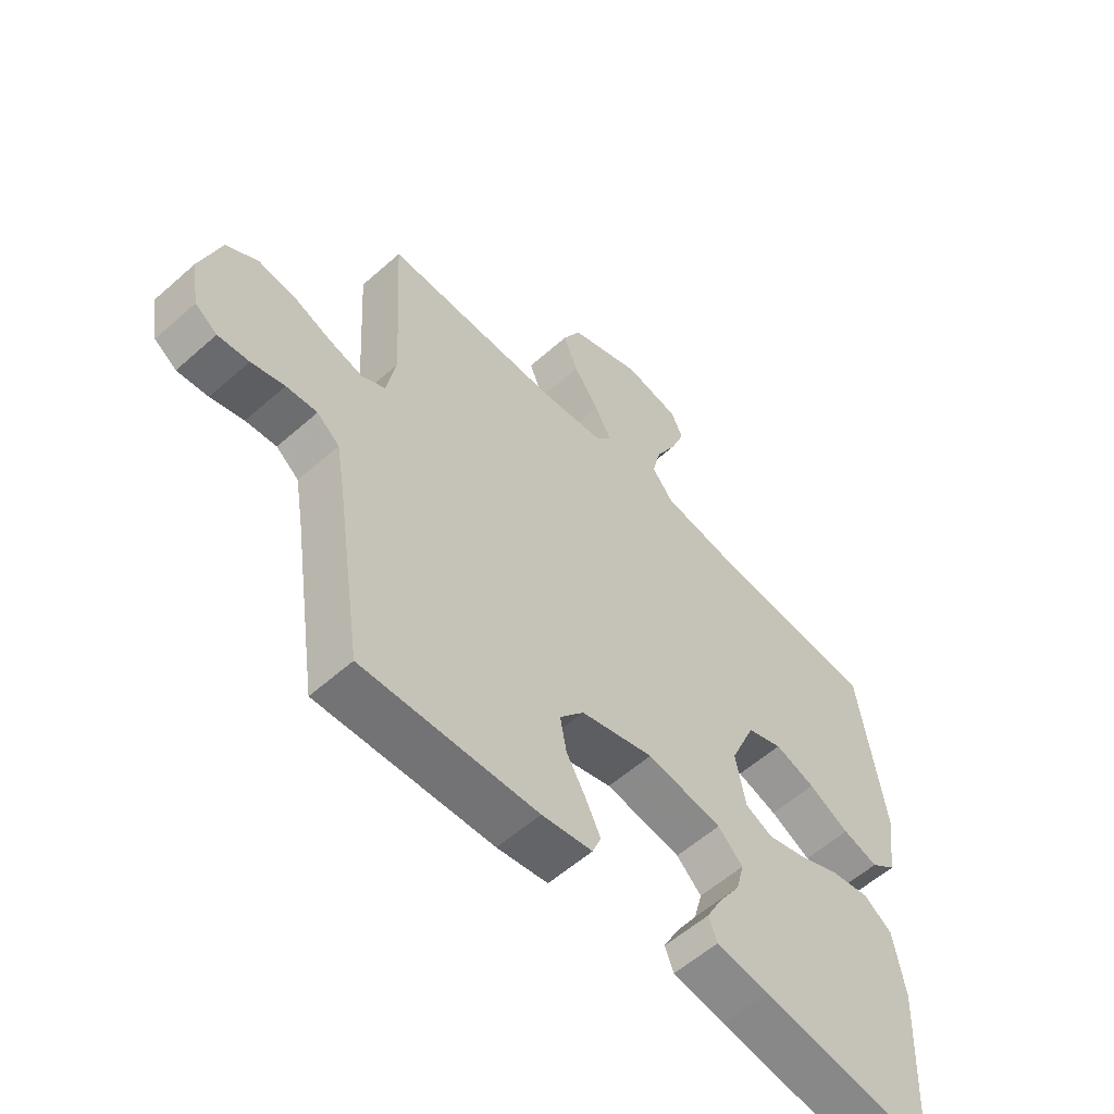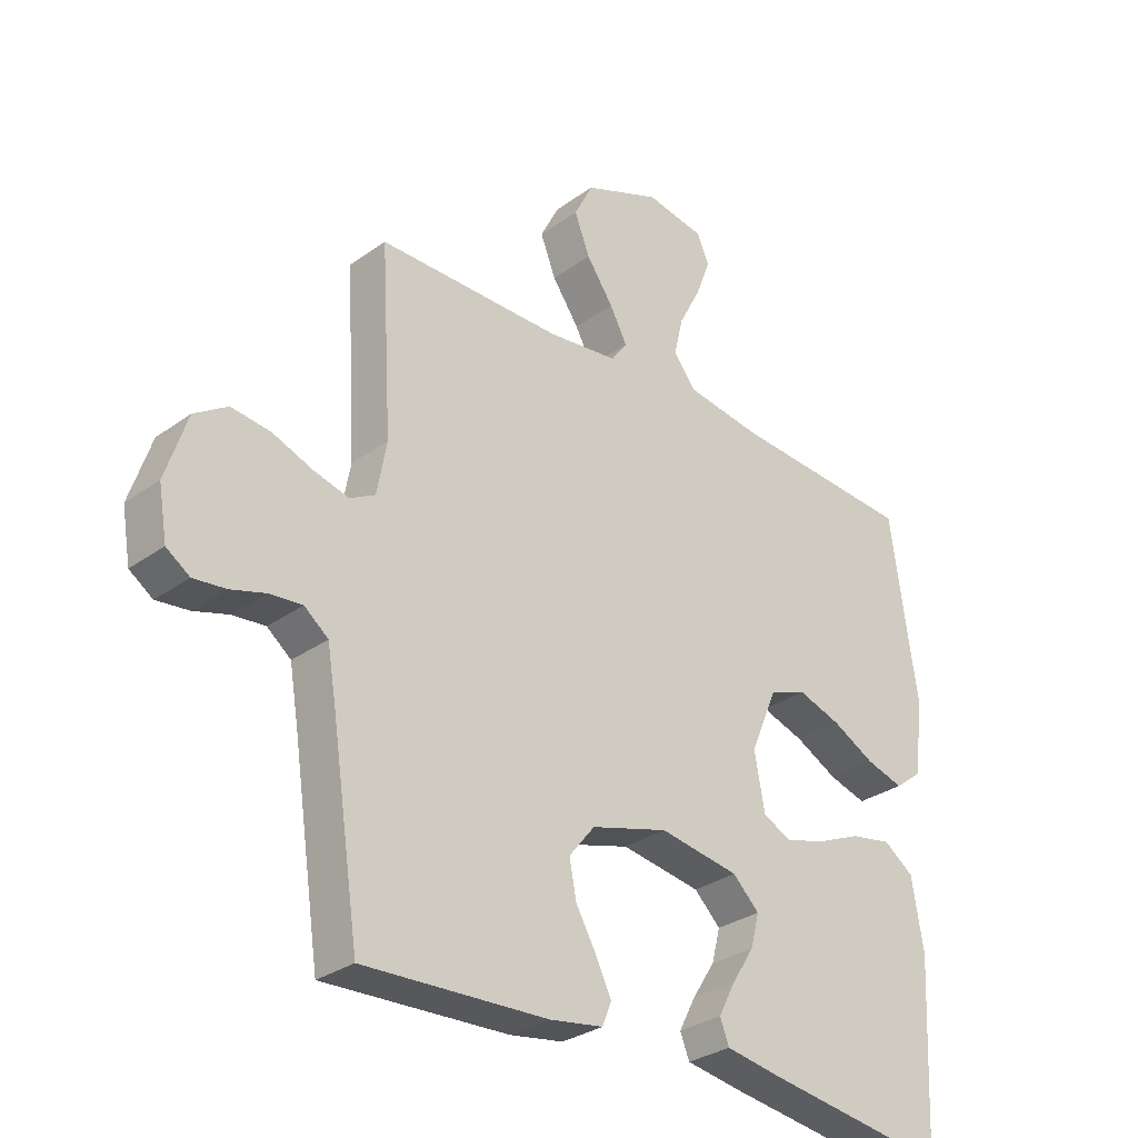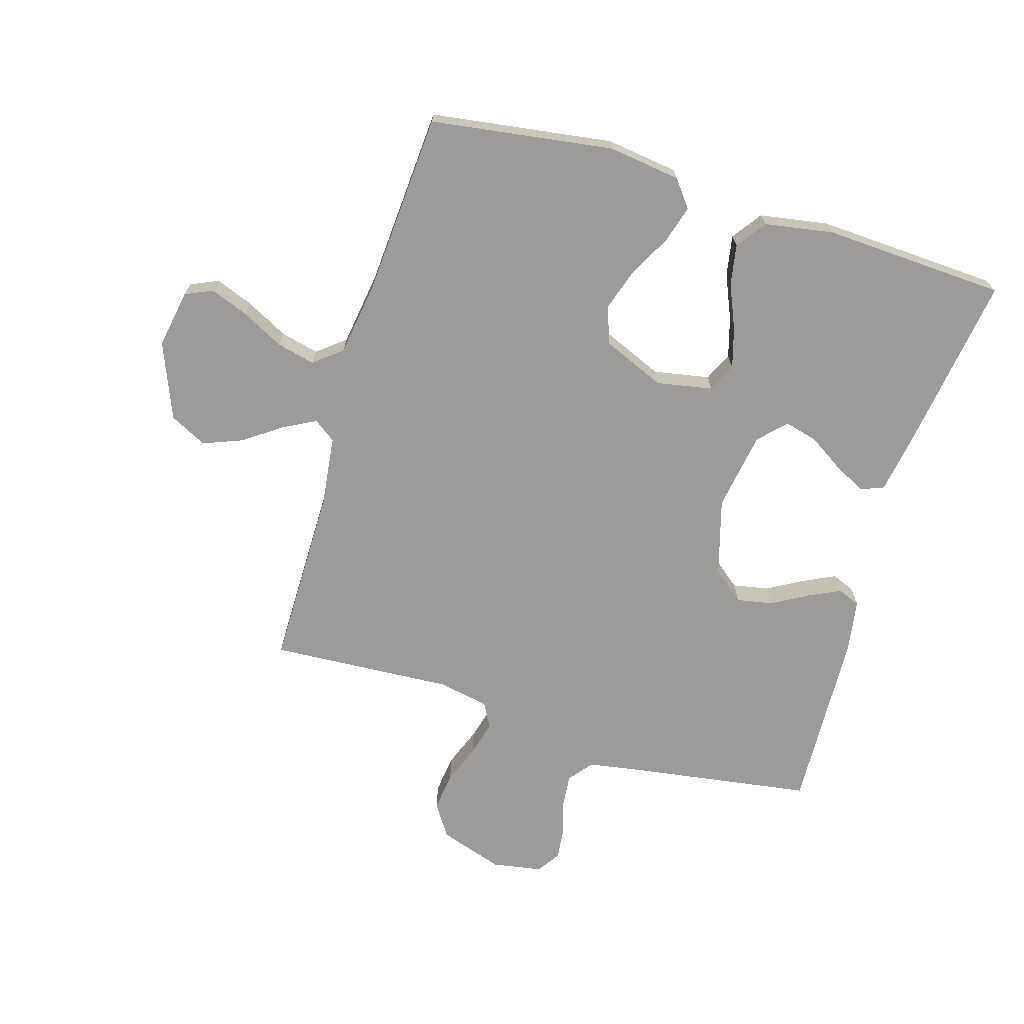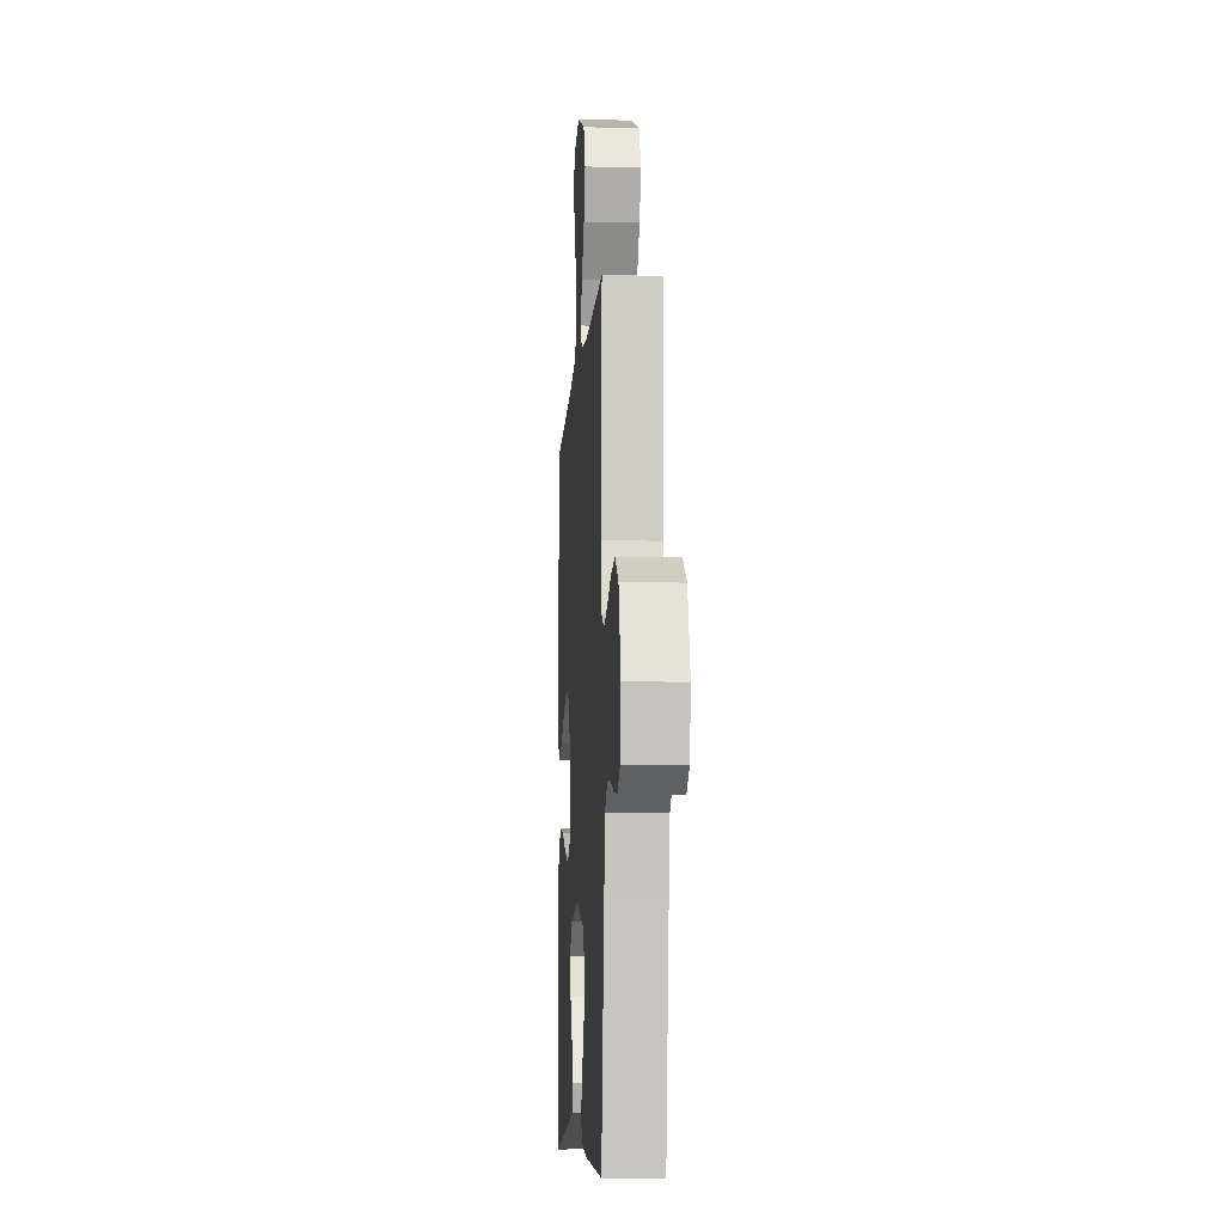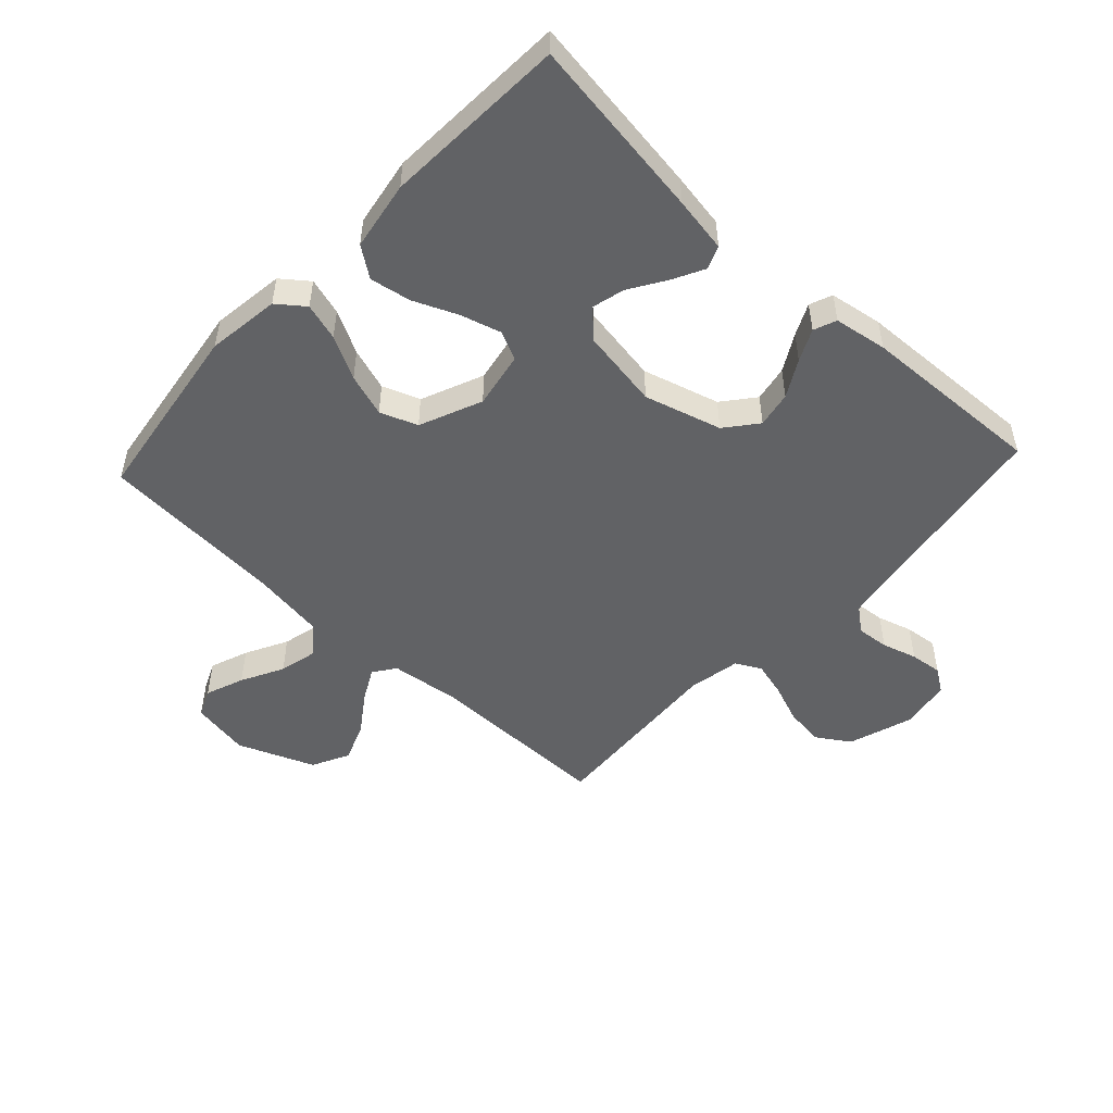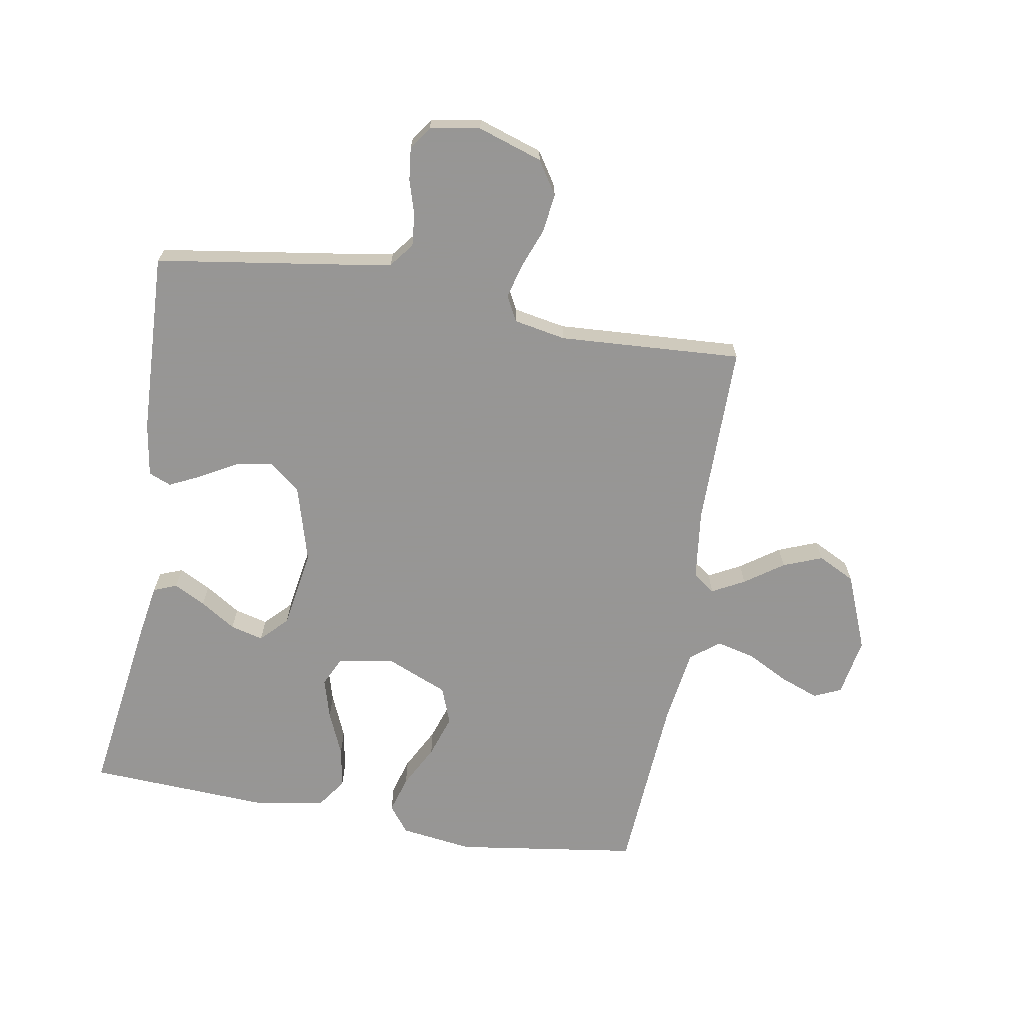
<metadata>
{"format":"obj","ext":"obj","renderer":"f3d","projection":"perspective","resolution":1024,"background":"white","views":[{"elev":-57.6,"azim":-47.4,"up":"+Z"},{"elev":-30.2,"azim":-43.8,"up":"+Z"},{"elev":-69.8,"azim":73.3,"up":"+Y"},{"elev":-8.4,"azim":-93.7,"up":"+Z"},{"elev":-50.6,"azim":137.1,"up":"+Y"},{"elev":-67.8,"azim":-99.8,"up":"+Y"}]}
</metadata>
<code>
v 0.5 0.07 -0.5
v 0.2 0.07 -0.457
v 0.11 0.07 -0.442
v 0.095 0.07 -0.404
v 0.122 0.07 -0.352
v 0.159 0.07 -0.294
v 0.173 0.07 -0.24
v 0.13 0.07 -0.198
v 0 0.07 -0.177
v -0.126 0.07 -0.213
v -0.168 0.07 -0.265
v -0.157 0.07 -0.324
v -0.123 0.07 -0.384
v -0.098 0.07 -0.436
v -0.113 0.07 -0.473
v -0.2 0.07 -0.487
v -0.5 0.07 -0.5
v -0.545 0.07 -0.2
v -0.56 0.07 -0.111
v -0.599 0.07 -0.08
v -0.652 0.07 -0.085
v -0.709 0.07 -0.102
v -0.762 0.07 -0.108
v -0.8 0.07 -0.082
v -0.814 0.07 0
v -0.779 0.07 0.106
v -0.725 0.07 0.141
v -0.661 0.07 0.133
v -0.596 0.07 0.108
v -0.539 0.07 0.093
v -0.498 0.07 0.115
v -0.482 0.07 0.2
v -0.5 0.07 0.5
v -0.2 0.07 0.5
v -0.085 0.07 0.514
v -0.059 0.07 0.55
v -0.087 0.07 0.603
v -0.131 0.07 0.666
v -0.156 0.07 0.73
v -0.125 0.07 0.791
v 0 0.07 0.841
v 0.096 0.07 0.824
v 0.116 0.07 0.779
v 0.092 0.07 0.716
v 0.056 0.07 0.647
v 0.041 0.07 0.584
v 0.078 0.07 0.538
v 0.2 0.07 0.52
v 0.5 0.07 0.5
v 0.543 0.07 0.2
v 0.527 0.07 0.081
v 0.483 0.07 0.047
v 0.422 0.07 0.065
v 0.352 0.07 0.102
v 0.282 0.07 0.125
v 0.221 0.07 0.102
v 0.178 0.07 0
v 0.195 0.07 -0.092
v 0.242 0.07 -0.114
v 0.308 0.07 -0.095
v 0.38 0.07 -0.064
v 0.447 0.07 -0.052
v 0.496 0.07 -0.087
v 0.515 0.07 -0.2
v 0.5 0 -0.5
v 0.2 0 -0.457
v 0.11 0 -0.442
v 0.095 0 -0.404
v 0.122 0 -0.352
v 0.159 0 -0.294
v 0.173 0 -0.24
v 0.13 0 -0.198
v 0 0 -0.177
v -0.126 0 -0.213
v -0.168 0 -0.265
v -0.157 0 -0.324
v -0.123 0 -0.384
v -0.098 0 -0.436
v -0.113 0 -0.473
v -0.2 0 -0.487
v -0.5 0 -0.5
v -0.545 0 -0.2
v -0.56 0 -0.111
v -0.599 0 -0.08
v -0.652 0 -0.085
v -0.709 0 -0.102
v -0.762 0 -0.108
v -0.8 0 -0.082
v -0.814 0 0
v -0.779 0 0.106
v -0.725 0 0.141
v -0.661 0 0.133
v -0.596 0 0.108
v -0.539 0 0.093
v -0.498 0 0.115
v -0.482 0 0.2
v -0.5 0 0.5
v -0.2 0 0.5
v -0.085 0 0.514
v -0.059 0 0.55
v -0.087 0 0.603
v -0.131 0 0.666
v -0.156 0 0.73
v -0.125 0 0.791
v 0 0 0.841
v 0.096 0 0.824
v 0.116 0 0.779
v 0.092 0 0.716
v 0.056 0 0.647
v 0.041 0 0.584
v 0.078 0 0.538
v 0.2 0 0.52
v 0.5 0 0.5
v 0.543 0 0.2
v 0.527 0 0.081
v 0.483 0 0.047
v 0.422 0 0.065
v 0.352 0 0.102
v 0.282 0 0.125
v 0.221 0 0.102
v 0.178 0 0
v 0.195 0 -0.092
v 0.242 0 -0.114
v 0.308 0 -0.095
v 0.38 0 -0.064
v 0.447 0 -0.052
v 0.496 0 -0.087
v 0.515 0 -0.2
f 60 61 62 63
f 59 60 63 64
f 51 52 53 54
f 51 54 55
f 48 49 50 51
f 47 48 51 55
f 46 47 55 56
f 42 43 44 45
f 42 45 46
f 41 42 46
f 40 41 46
f 37 38 39 40
f 36 37 40 46
f 35 36 46 56
f 32 33 34
f 31 32 34 35
f 26 27 28 29
f 26 29 30
f 25 26 30
f 24 25 30
f 21 22 23 24
f 20 21 24 30
f 19 20 30 31
f 15 16 17 18
f 12 13 14 15
f 12 15 18 19
f 3 4 5 6
f 1 2 3 6
f 59 64 1 6
f 31 35 56 57
f 31 57 58
f 11 12 19 31
f 10 11 31
f 9 10 31 58
f 8 9 58 59
f 59 6 7
f 7 8 59
f 127 126 125 124
f 128 127 124 123
f 118 117 116 115
f 119 118 115
f 115 114 113 112
f 119 115 112 111
f 120 119 111 110
f 109 108 107 106
f 110 109 106
f 110 106 105
f 110 105 104
f 104 103 102 101
f 110 104 101 100
f 120 110 100 99
f 98 97 96
f 99 98 96 95
f 93 92 91 90
f 94 93 90
f 94 90 89
f 94 89 88
f 88 87 86 85
f 94 88 85 84
f 95 94 84 83
f 82 81 80 79
f 79 78 77 76
f 83 82 79 76
f 70 69 68 67
f 70 67 66 65
f 70 65 128 123
f 121 120 99 95
f 122 121 95
f 95 83 76 75
f 95 75 74
f 122 95 74 73
f 123 122 73 72
f 71 70 123
f 123 72 71
f 1 65 66 2
f 2 66 67 3
f 3 67 68 4
f 4 68 69 5
f 5 69 70 6
f 6 70 71 7
f 7 71 72 8
f 8 72 73 9
f 9 73 74 10
f 10 74 75 11
f 11 75 76 12
f 12 76 77 13
f 13 77 78 14
f 14 78 79 15
f 15 79 80 16
f 16 80 81 17
f 17 81 82 18
f 18 82 83 19
f 19 83 84 20
f 20 84 85 21
f 21 85 86 22
f 22 86 87 23
f 23 87 88 24
f 24 88 89 25
f 25 89 90 26
f 26 90 91 27
f 27 91 92 28
f 28 92 93 29
f 29 93 94 30
f 30 94 95 31
f 31 95 96 32
f 32 96 97 33
f 33 97 98 34
f 34 98 99 35
f 35 99 100 36
f 36 100 101 37
f 37 101 102 38
f 38 102 103 39
f 39 103 104 40
f 40 104 105 41
f 41 105 106 42
f 42 106 107 43
f 43 107 108 44
f 44 108 109 45
f 45 109 110 46
f 46 110 111 47
f 47 111 112 48
f 48 112 113 49
f 49 113 114 50
f 50 114 115 51
f 51 115 116 52
f 52 116 117 53
f 53 117 118 54
f 54 118 119 55
f 55 119 120 56
f 56 120 121 57
f 57 121 122 58
f 58 122 123 59
f 59 123 124 60
f 60 124 125 61
f 61 125 126 62
f 62 126 127 63
f 63 127 128 64
f 64 128 65 1

</code>
